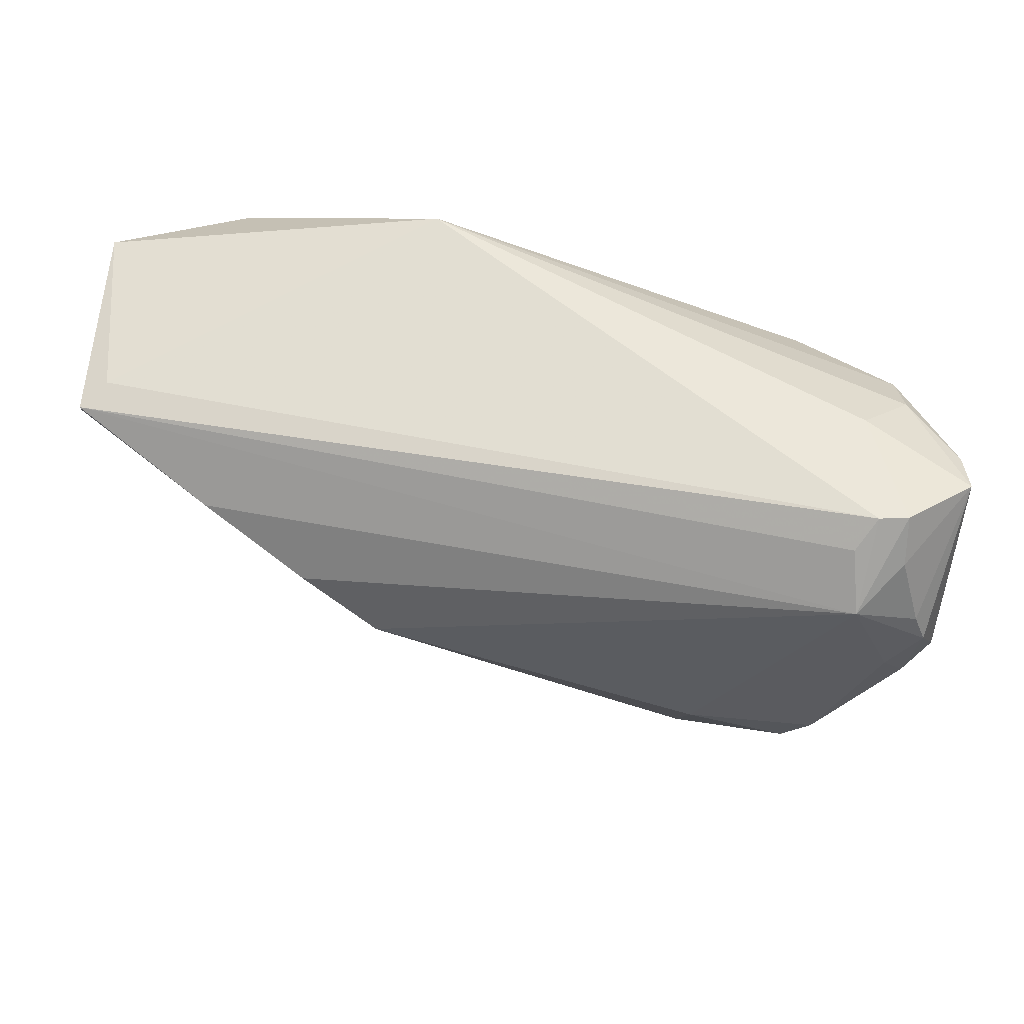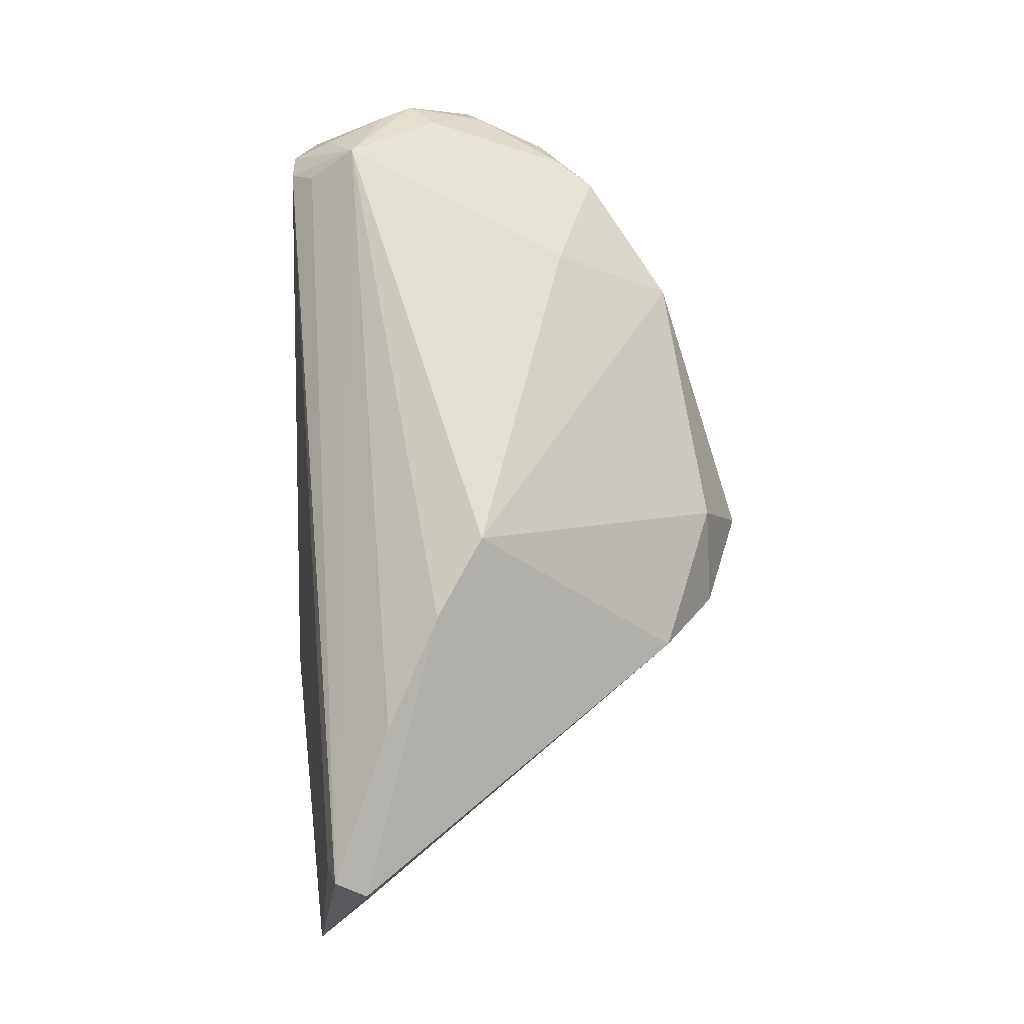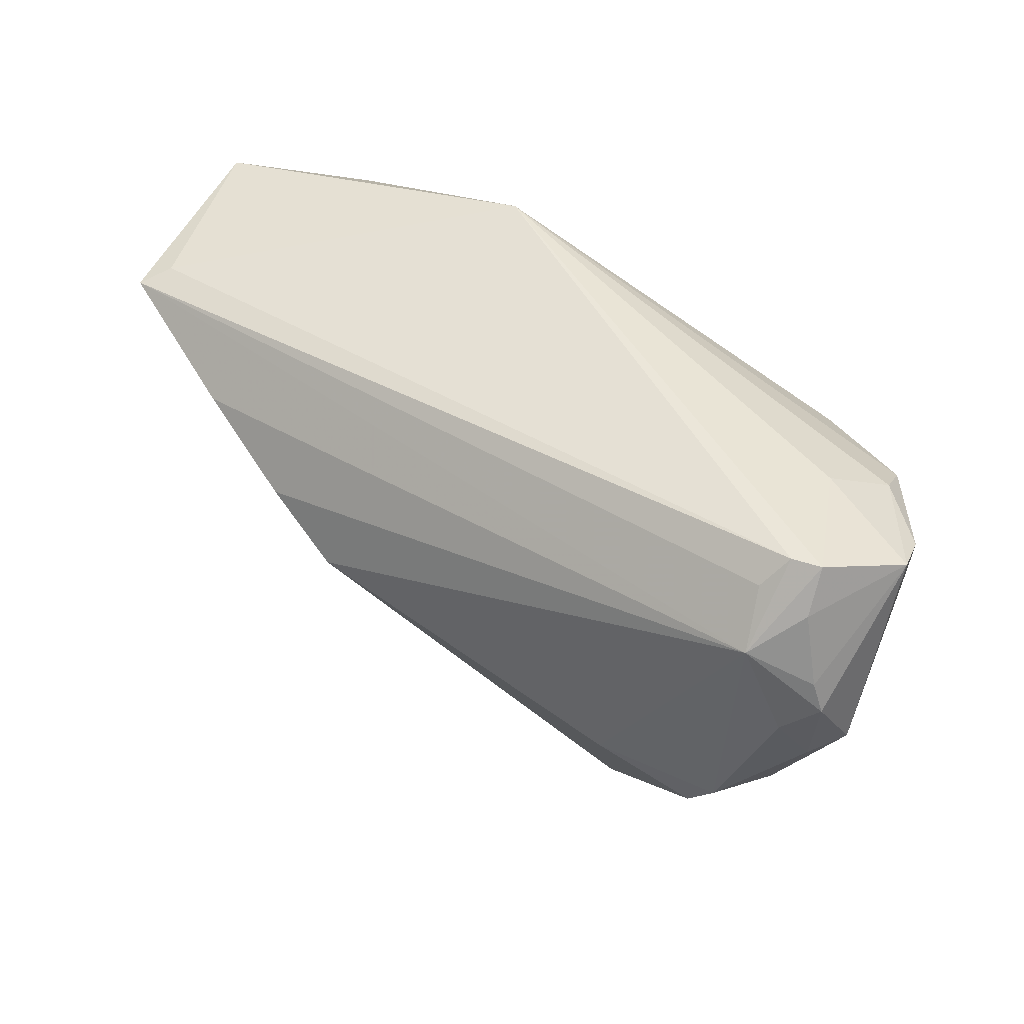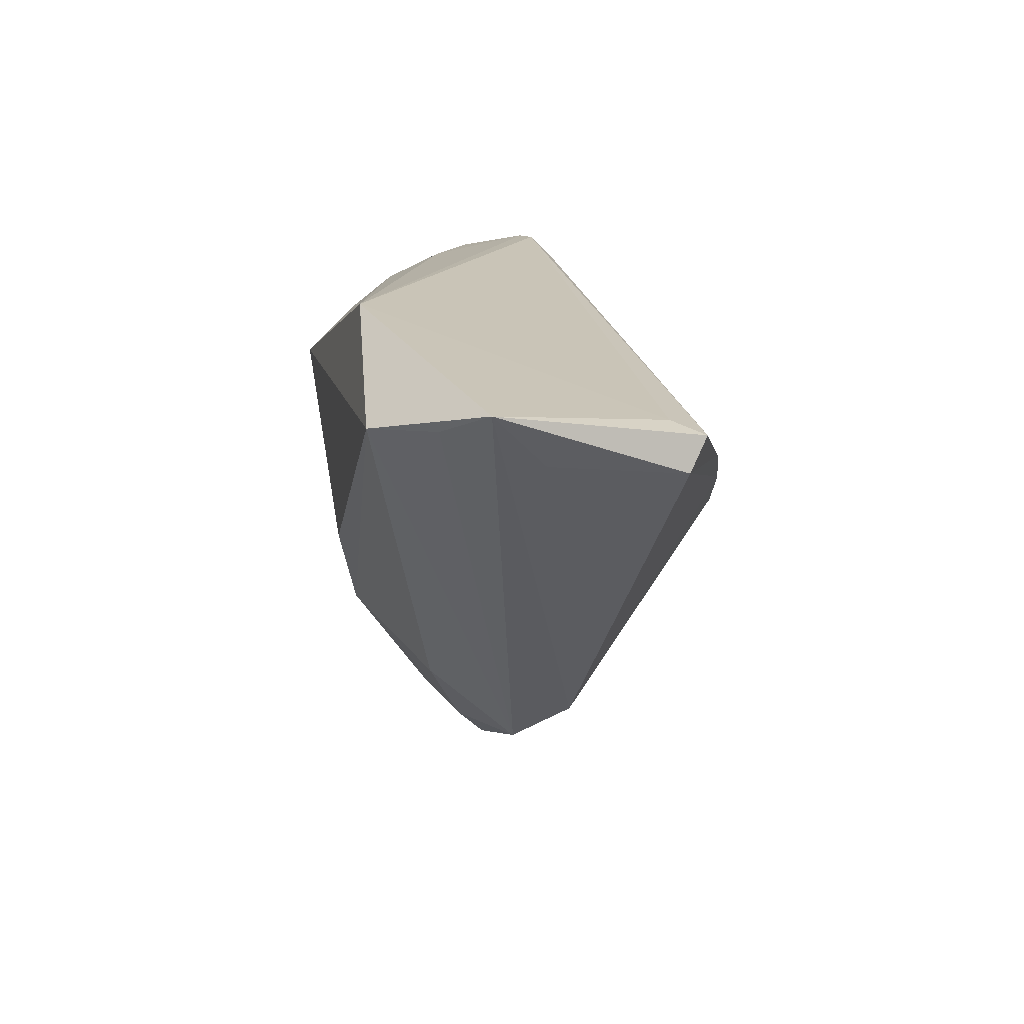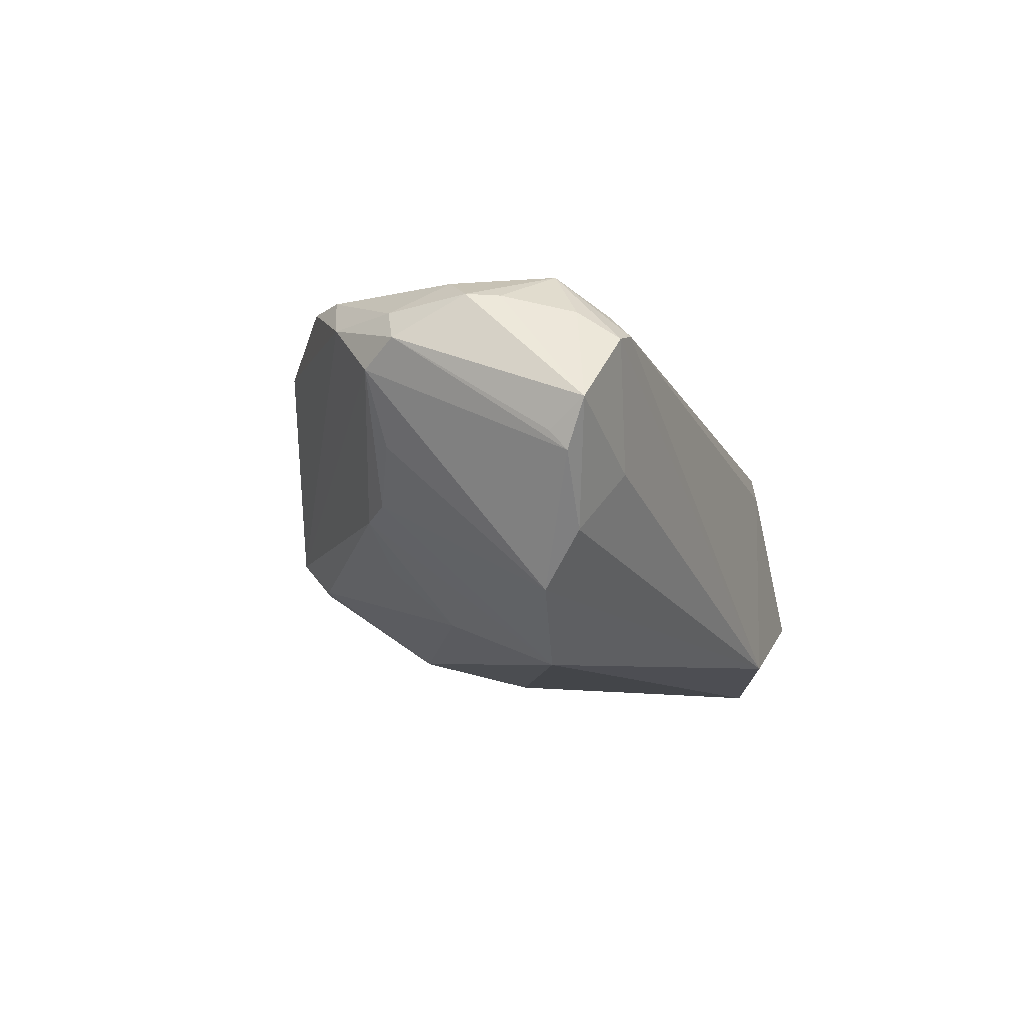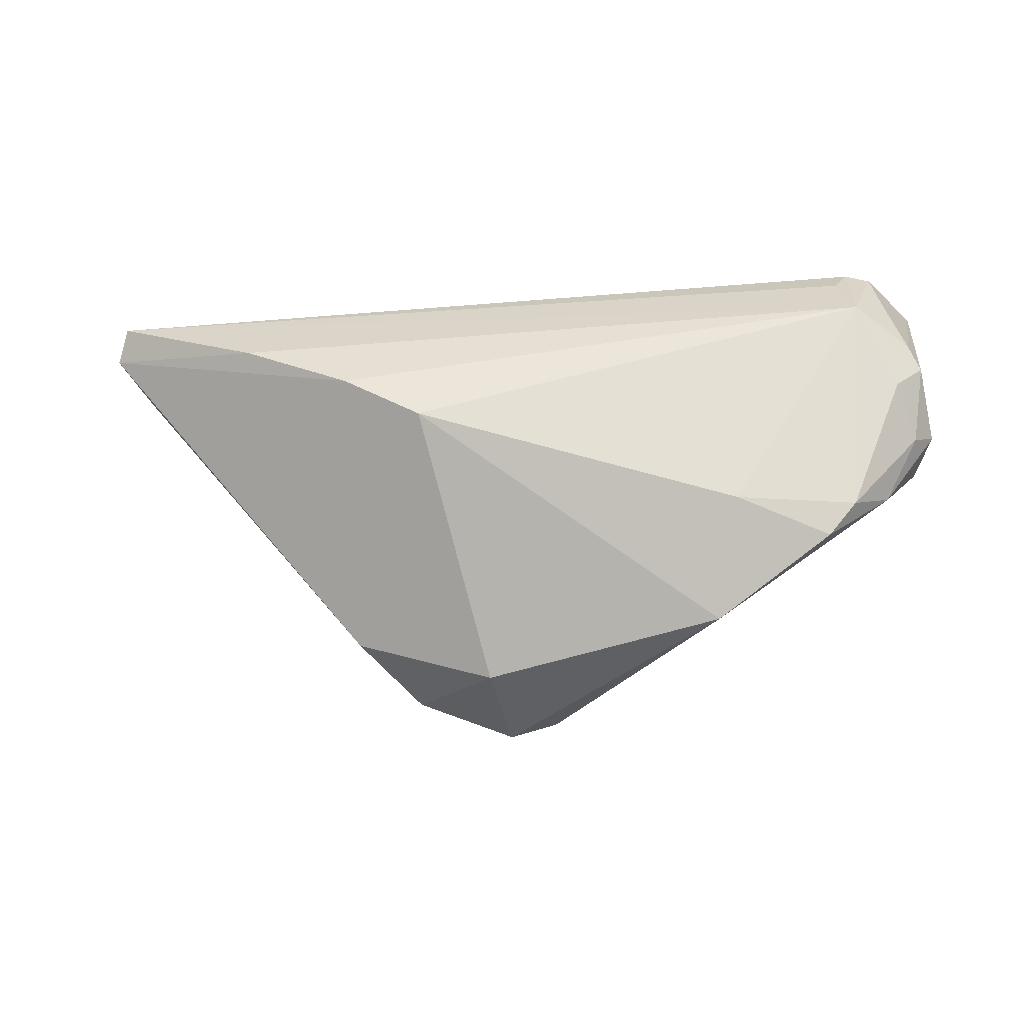
<metadata>
{"format":"obj","ext":"obj","renderer":"f3d","projection":"perspective","resolution":1024,"background":"white","views":[{"elev":55.9,"azim":13.5,"up":"+Y"},{"elev":70.4,"azim":-89.9,"up":"+Z"},{"elev":46.7,"azim":35.8,"up":"+Y"},{"elev":14.9,"azim":-100.4,"up":"+Y"},{"elev":-8.8,"azim":110.1,"up":"+Z"},{"elev":67.7,"azim":0.4,"up":"+Z"}]}
</metadata>
<code>
v -0.04145 0.008396 0.01966
v 0.05405 0.01816 0.0002158
v -0.02015 0.02507 -0.022
v -0.05756 0.0167 0.009071
v 0.04586 0.01904 -0.01014
v 0.05175 0.01139 0.01714
v 0.04111 -0.00816 -0.005228
v 0.04221 -0.01428 0.02083
v 0.03855 -0.01884 0.02062
v 0.04445 0.02507 0.01276
v 0.04761 -0.0117 0.01581
v 0.05523 -0.0008927 0.01239
v -0.01608 -0.02642 -0.01292
v 0.04931 0.0041 0.01988
v -0.001748 -0.01951 -0.02146
v 0.04413 0.01562 0.02089
v 0.0409 0.02319 -0.003116
v 0.04742 -0.004865 0.0009063
v 0.03034 0.01034 -0.02457
v 0.04416 0.01426 -0.01684
v 0.002293 -0.03761 -0.006894
v 0.04802 0.02493 0.01165
v 0.004625 -0.03273 -0.01115
v 0.02769 -0.01241 -0.01167
v -0.007095 -0.0354 0.008295
v 0.02452 -0.005343 -0.01864
v -0.007156 -0.03625 -0.007626
v -0.05682 0.01618 -0.01727
v -0.06384 0.01925 -0.01246
v 0.05296 -0.00532 0.009294
v -0.02538 -0.0297 0.004651
v -0.04894 0.01514 -0.02457
v 0.05361 0.0202 -0.002147
v 0.0487 0.01981 0.01513
v 0.05511 0.02274 0.003634
v 0.02377 -0.0293 0.01599
v 0.03608 -0.0122 -0.006382
v 0.05206 -0.002737 0.01619
v -0.06021 0.01532 0.01287
v -0.01698 -0.003724 0.0259
v -0.01688 -0.03637 -0.00152
v -0.05948 0.01227 -0.005464
v 0.00183 -0.03387 -0.01133
v -0.01094 -0.008027 -0.02457
v 0.026 -0.01442 0.02296
v -0.02729 0.002062 0.02388
v 0.05334 0.0076 0.01729
v 0.04234 0.02184 0.01587
v -0.00405 -0.04041 -0.00373
v -0.06151 0.01128 0.01057
f 4 3 29
f 29 39 4
f 50 39 29
f 35 5 17
f 17 5 3
f 19 3 20
f 3 5 20
f 32 3 19
f 19 44 32
f 29 3 32
f 40 16 46
f 46 16 1
f 1 16 39
f 1 50 46
f 39 50 1
f 10 4 39
f 3 4 10
f 30 21 37
f 37 26 19
f 15 44 19
f 19 26 15
f 27 13 15
f 15 32 44
f 13 32 15
f 46 50 31
f 31 40 46
f 33 5 35
f 33 20 5
f 35 2 33
f 30 20 33
f 29 32 28
f 45 40 36
f 16 40 45
f 45 8 16
f 39 16 48
f 48 10 39
f 16 10 48
f 22 10 16
f 35 17 22
f 22 17 3
f 3 10 22
f 23 37 21
f 23 15 26
f 18 20 30
f 19 20 7
f 7 37 19
f 20 18 7
f 30 37 7
f 7 18 30
f 41 13 27
f 41 31 29
f 29 28 41
f 41 32 13
f 41 28 32
f 42 50 29
f 29 31 42
f 42 31 50
f 16 8 14
f 14 47 16
f 8 38 14
f 14 38 47
f 16 47 6
f 6 47 35
f 35 47 12
f 12 2 35
f 47 38 12
f 30 33 12
f 12 33 2
f 9 45 36
f 8 45 9
f 34 22 16
f 16 6 34
f 35 22 34
f 34 6 35
f 26 37 24
f 24 23 26
f 37 23 24
f 43 23 21
f 27 15 43
f 15 23 43
f 49 41 27
f 27 43 49
f 49 43 21
f 49 21 36
f 11 38 8
f 11 12 38
f 30 12 11
f 8 9 11
f 11 9 36
f 36 21 11
f 11 21 30
f 41 49 25
f 31 41 25
f 25 49 36
f 36 40 25
f 40 31 25

</code>
